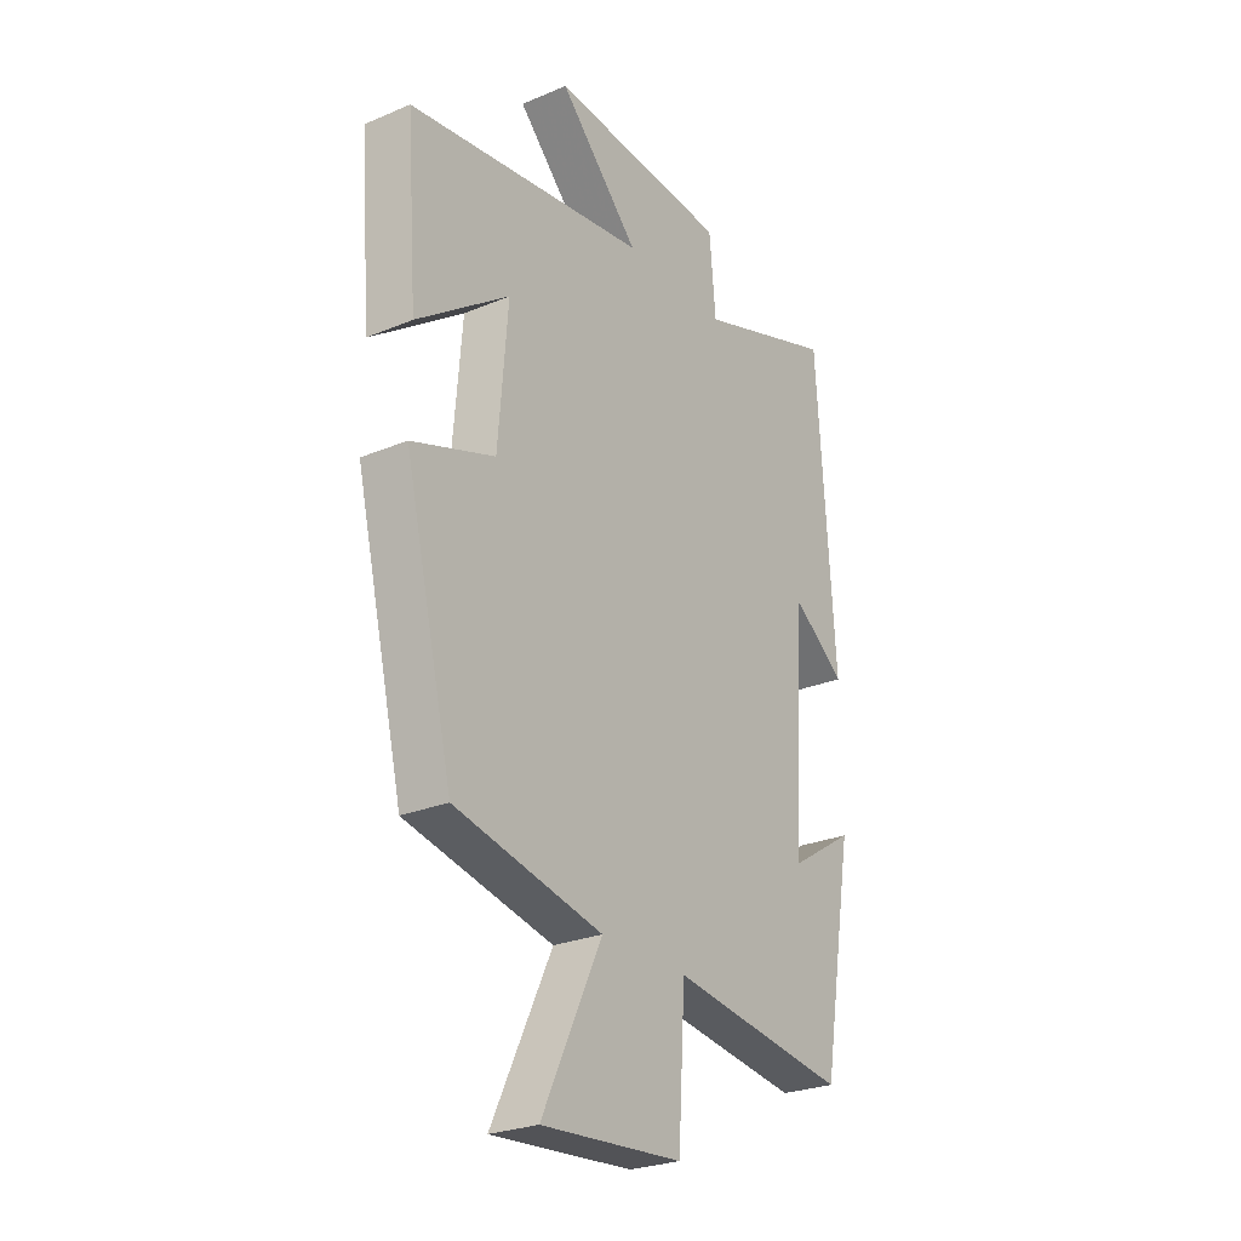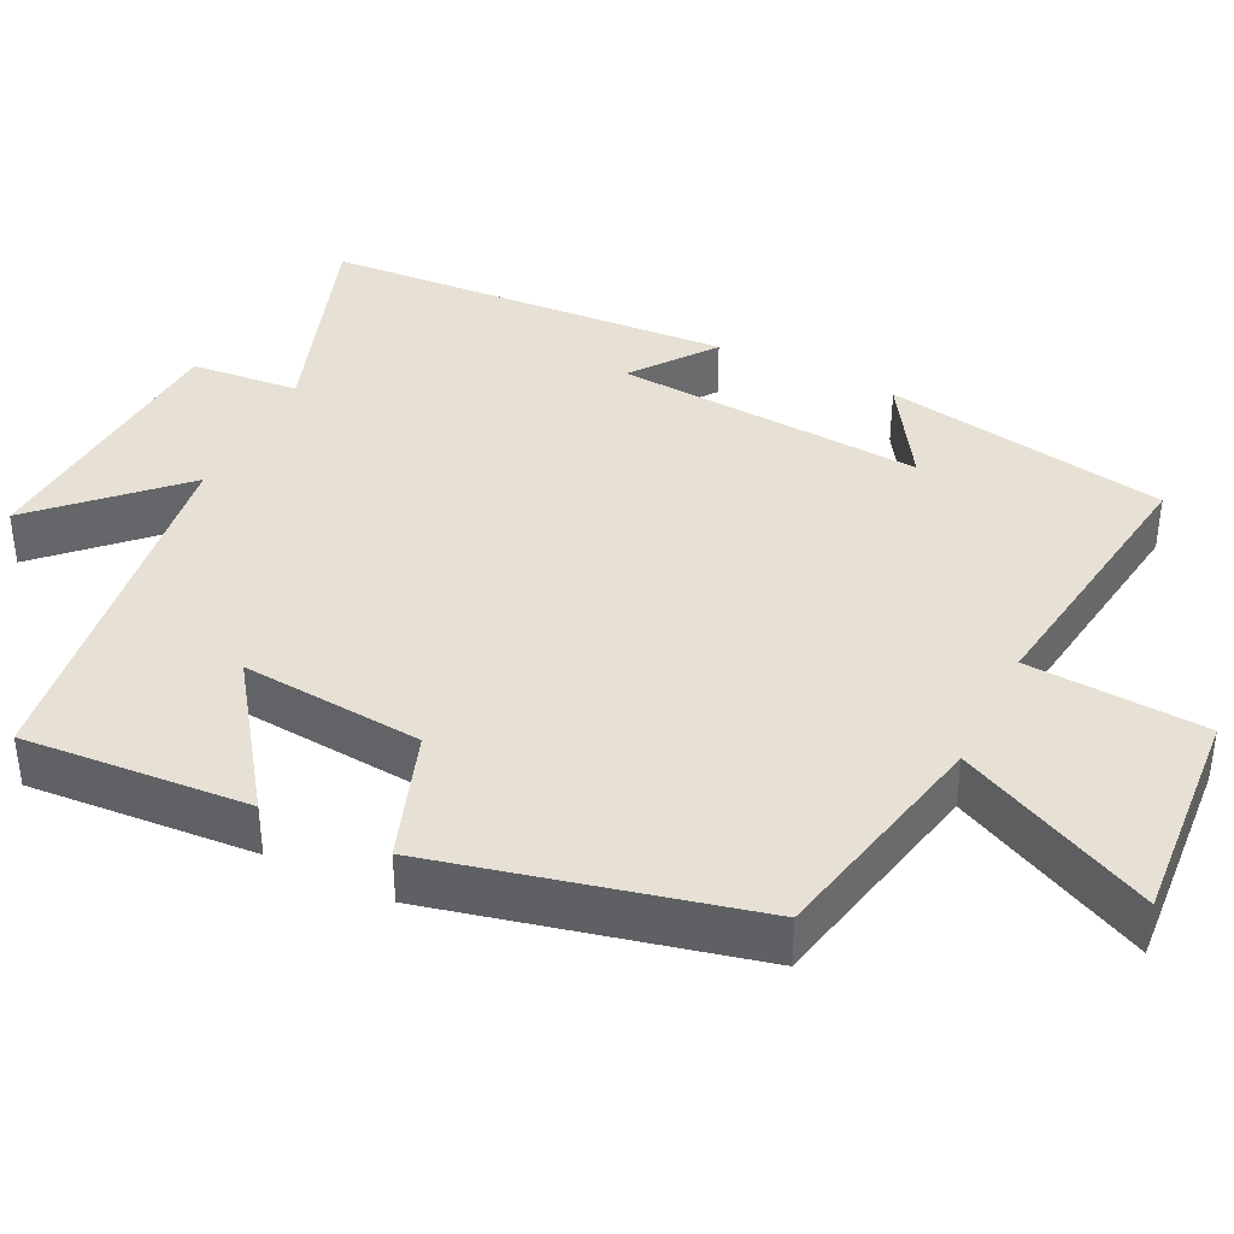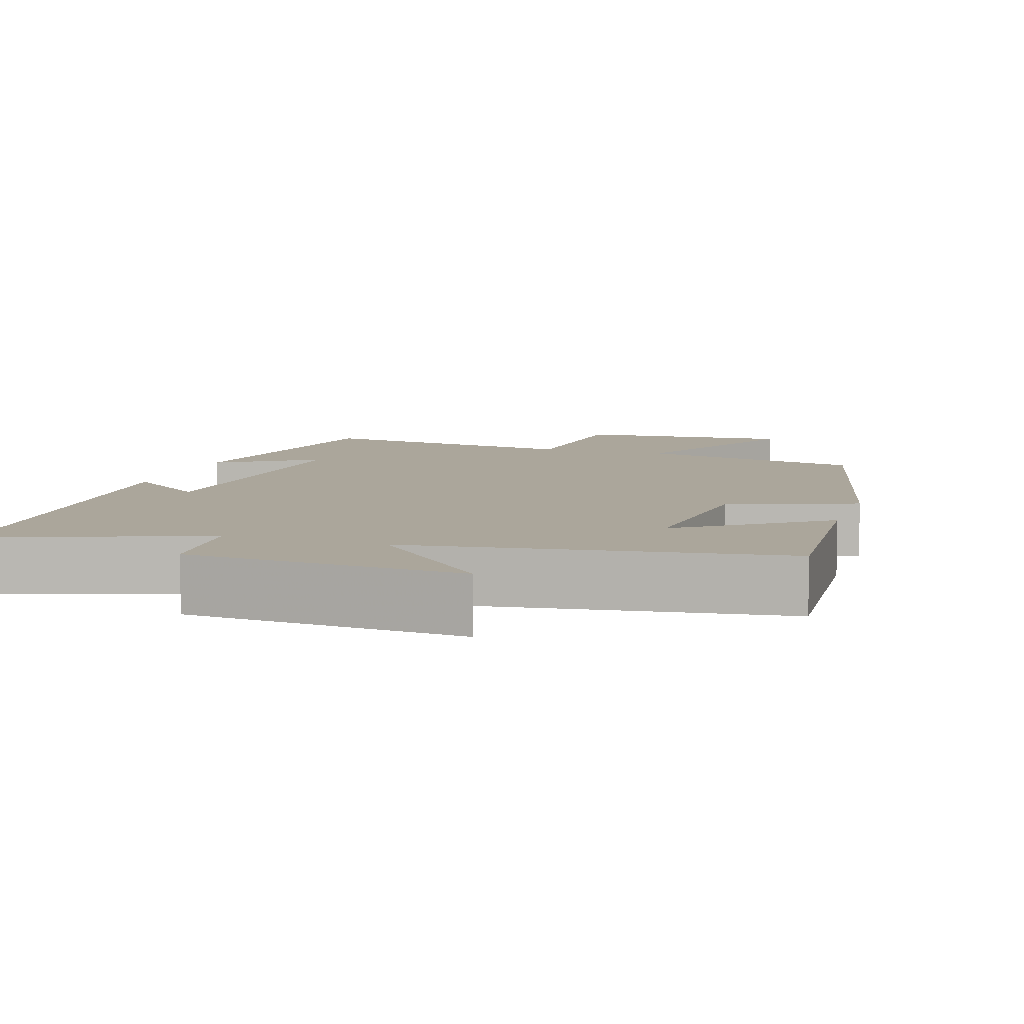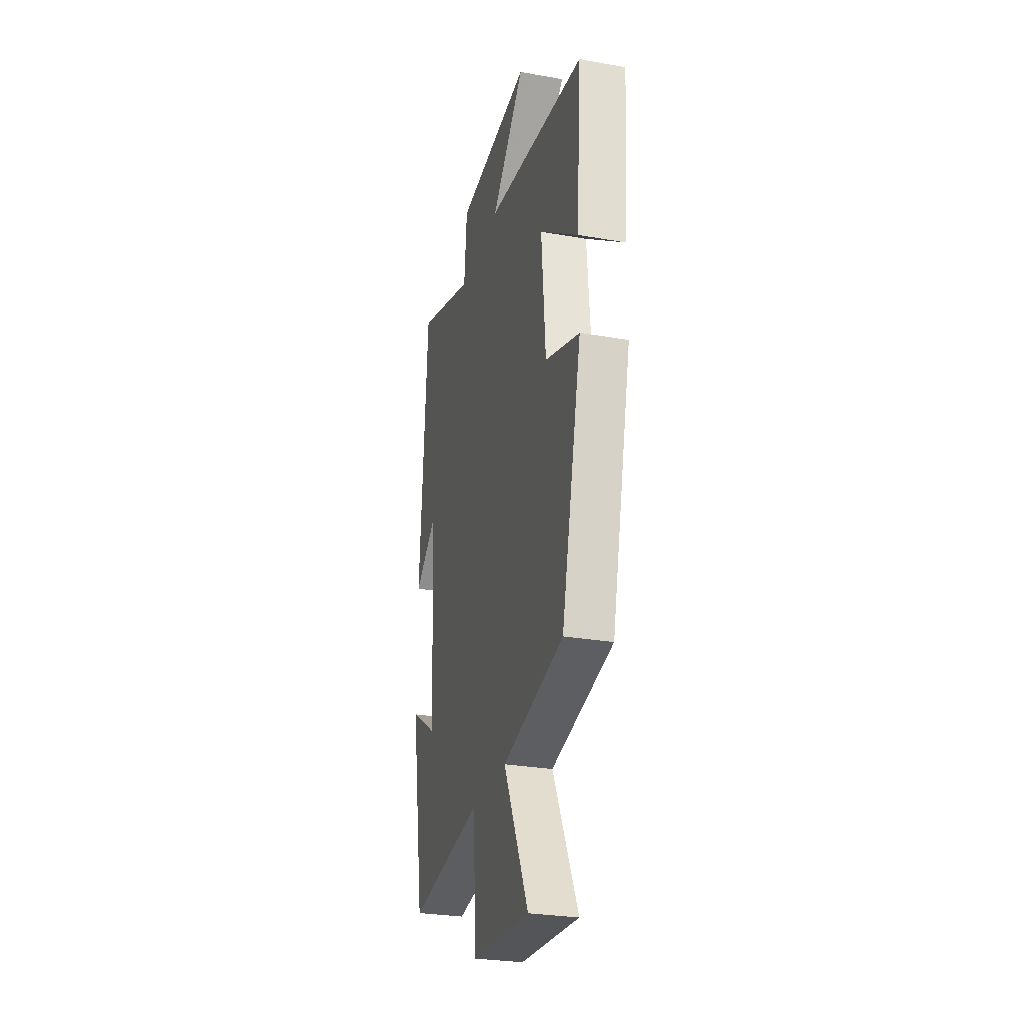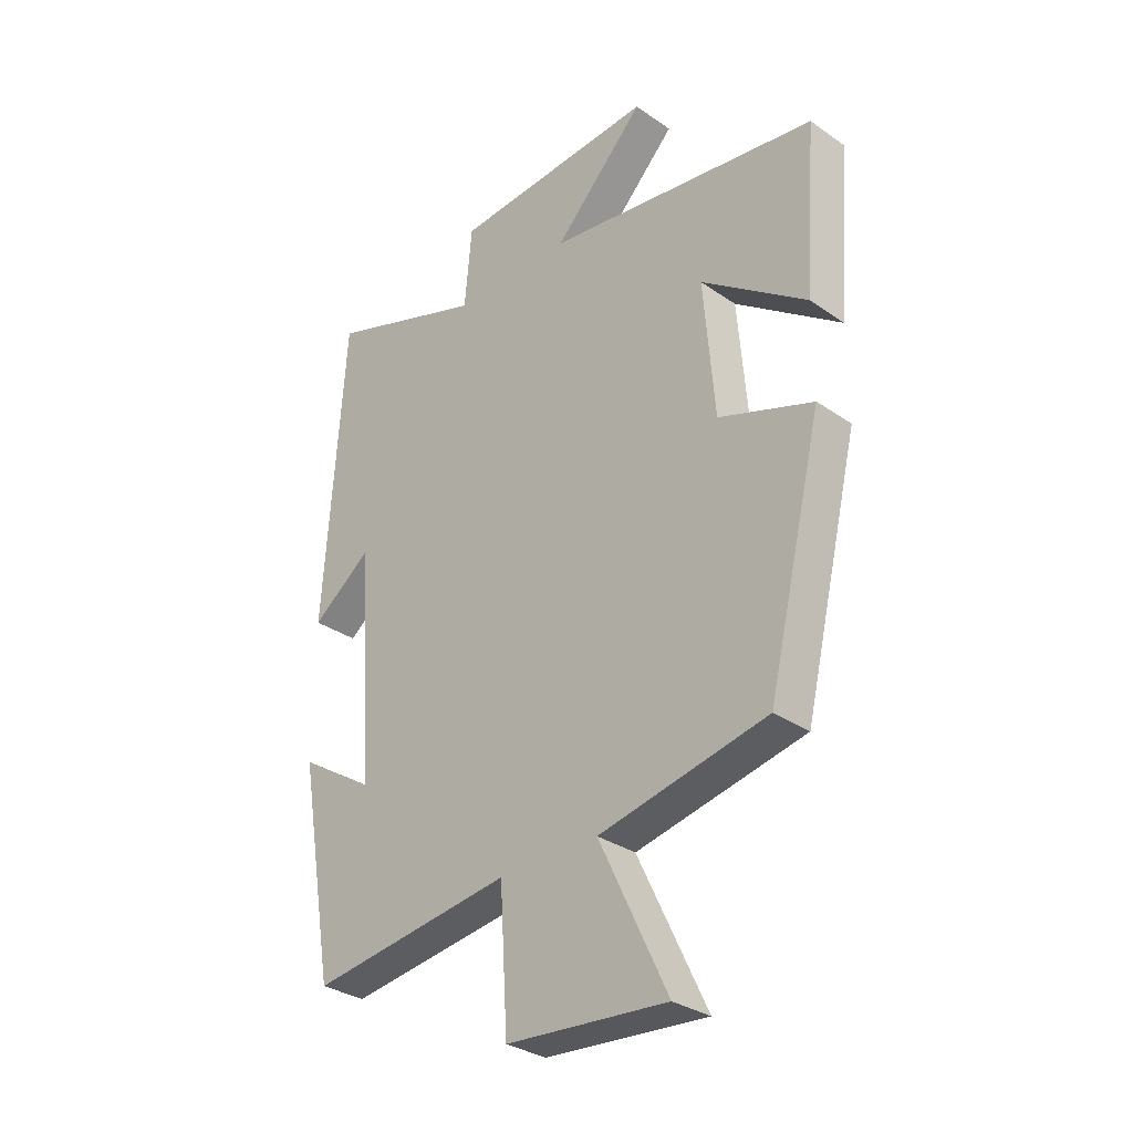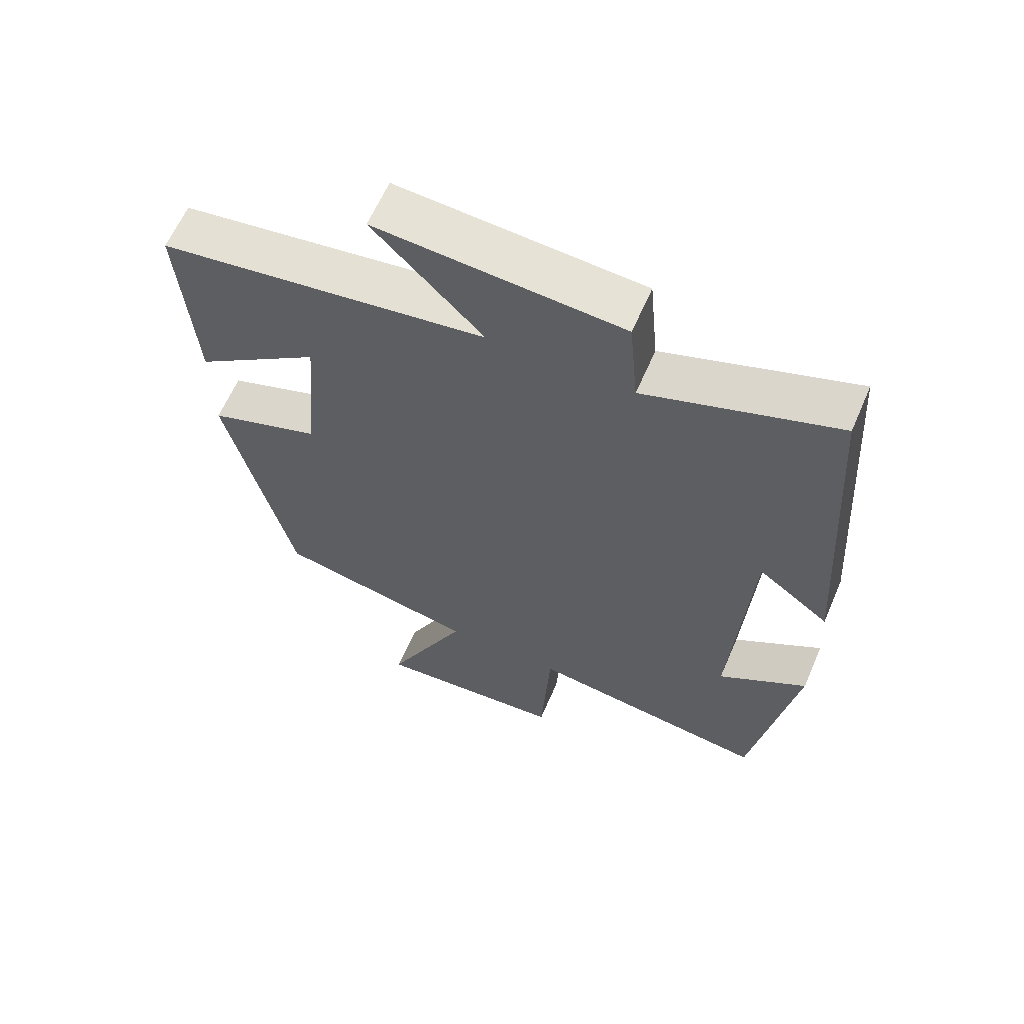
<metadata>
{"format":"obj","ext":"obj","renderer":"f3d","projection":"perspective","resolution":1024,"background":"white","views":[{"elev":-26.2,"azim":123.6,"up":"+Z"},{"elev":39.1,"azim":116.2,"up":"+Y"},{"elev":8.0,"azim":18.0,"up":"+Y"},{"elev":-28.2,"azim":75.1,"up":"+Z"},{"elev":-31.4,"azim":45.5,"up":"+Z"},{"elev":62.5,"azim":-156.6,"up":"+Z"}]}
</metadata>
<code>
v 0.402 0.07 -0.436
v 0.102 0.07 -0.5
v 0.224 0.07 -0.755
v -0.062 0.07 -0.733
v -0.076 0.07 -0.5
v -0.436 0.07 -0.55
v -0.5 0.07 -0.178
v -0.368 0.07 -0.262
v -0.394 0.07 0.142
v -0.5 0.07 0.062
v -0.464 0.07 0.598
v -0.18 0.07 0.5
v -0.167 0.07 0.641
v 0.197 0.07 0.667
v 0.034 0.07 0.5
v 0.522 0.07 0.431
v 0.5 0.07 0.136
v 0.312 0.07 0.271
v 0.332 0.07 0.033
v 0.5 0.07 -0.026
v 0.402 0 -0.436
v 0.102 0 -0.5
v 0.224 0 -0.755
v -0.062 0 -0.733
v -0.076 0 -0.5
v -0.436 0 -0.55
v -0.5 0 -0.178
v -0.368 0 -0.262
v -0.394 0 0.142
v -0.5 0 0.062
v -0.464 0 0.598
v -0.18 0 0.5
v -0.167 0 0.641
v 0.197 0 0.667
v 0.034 0 0.5
v 0.522 0 0.431
v 0.5 0 0.136
v 0.312 0 0.271
v 0.332 0 0.033
v 0.5 0 -0.026
f 19 20 1 2
f 18 19 2
f 15 16 17 18
f 15 18 2
f 12 13 14 15
f 12 15 2
f 9 10 11 12
f 8 9 12 2
f 5 6 7 8
f 5 8 2
f 2 3 4 5
f 22 21 40 39
f 22 39 38
f 38 37 36 35
f 22 38 35
f 35 34 33 32
f 22 35 32
f 32 31 30 29
f 22 32 29 28
f 28 27 26 25
f 22 28 25
f 25 24 23 22
f 1 21 22 2
f 2 22 23 3
f 3 23 24 4
f 4 24 25 5
f 5 25 26 6
f 6 26 27 7
f 7 27 28 8
f 8 28 29 9
f 9 29 30 10
f 10 30 31 11
f 11 31 32 12
f 12 32 33 13
f 13 33 34 14
f 14 34 35 15
f 15 35 36 16
f 16 36 37 17
f 17 37 38 18
f 18 38 39 19
f 19 39 40 20
f 20 40 21 1

</code>
